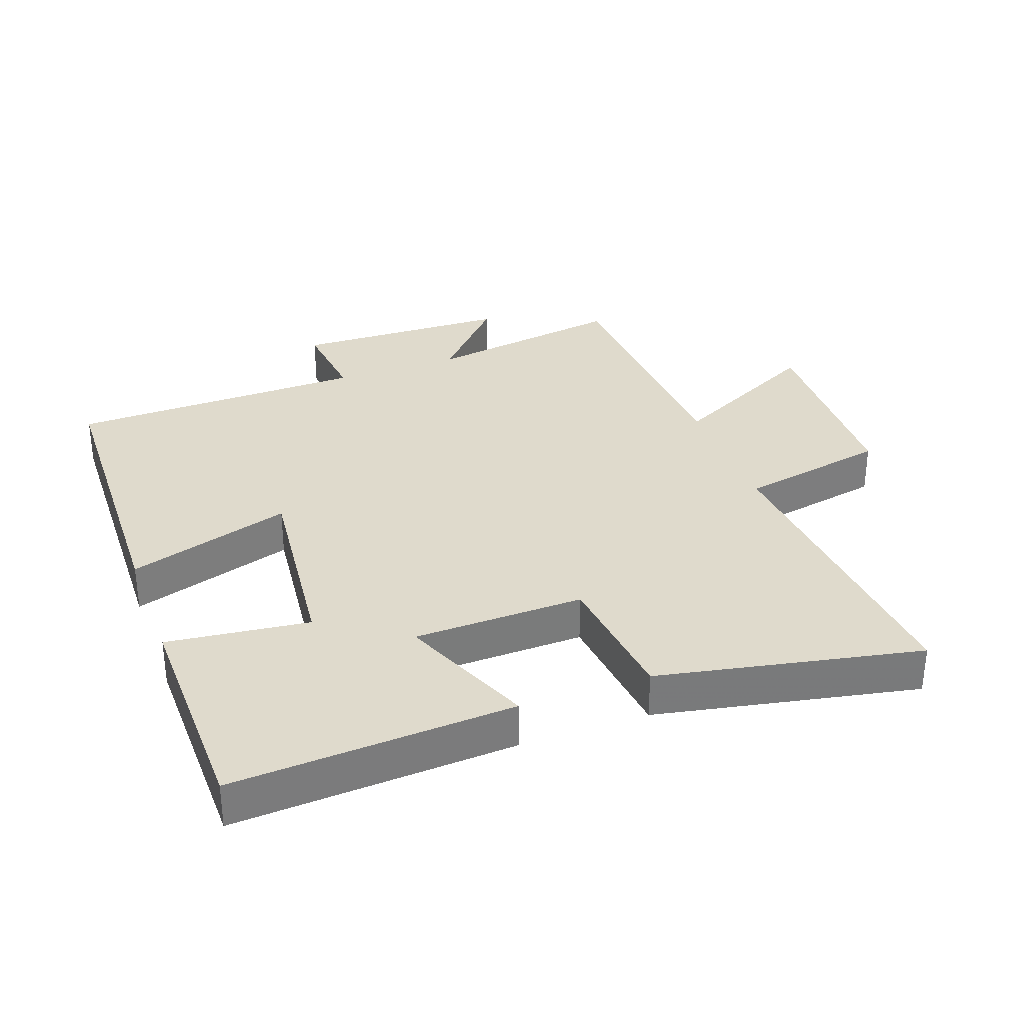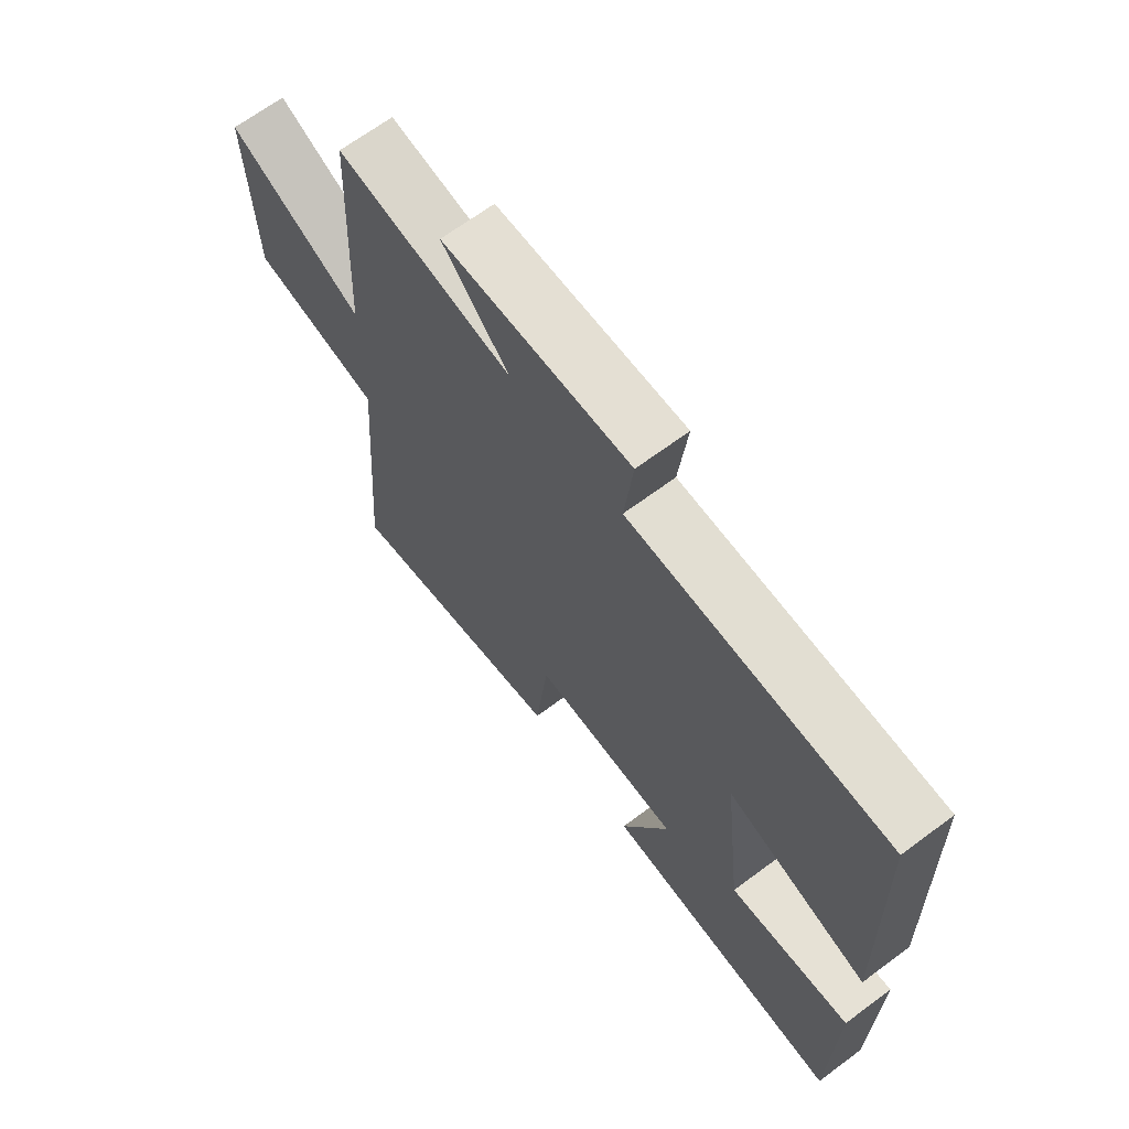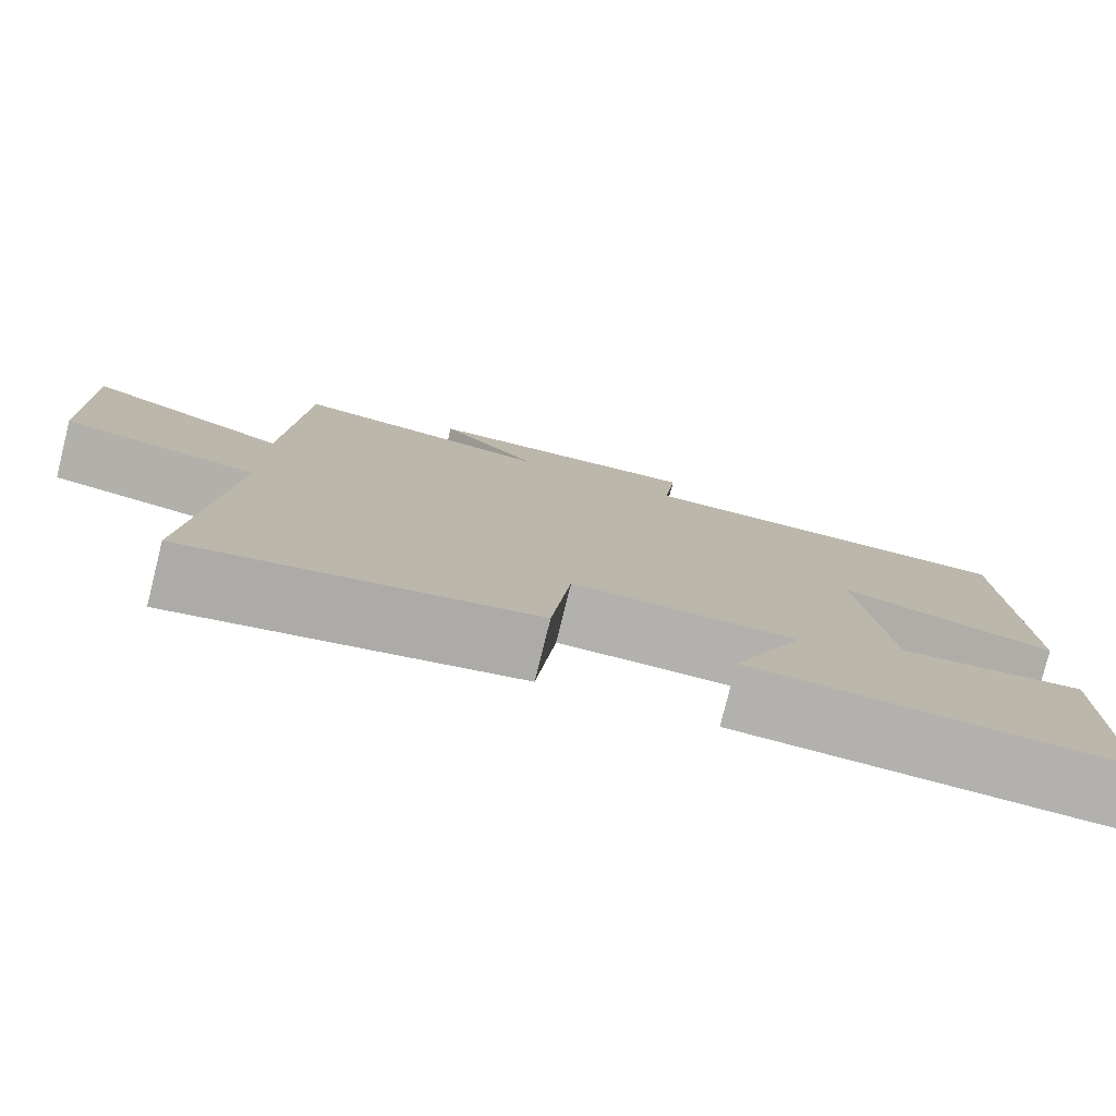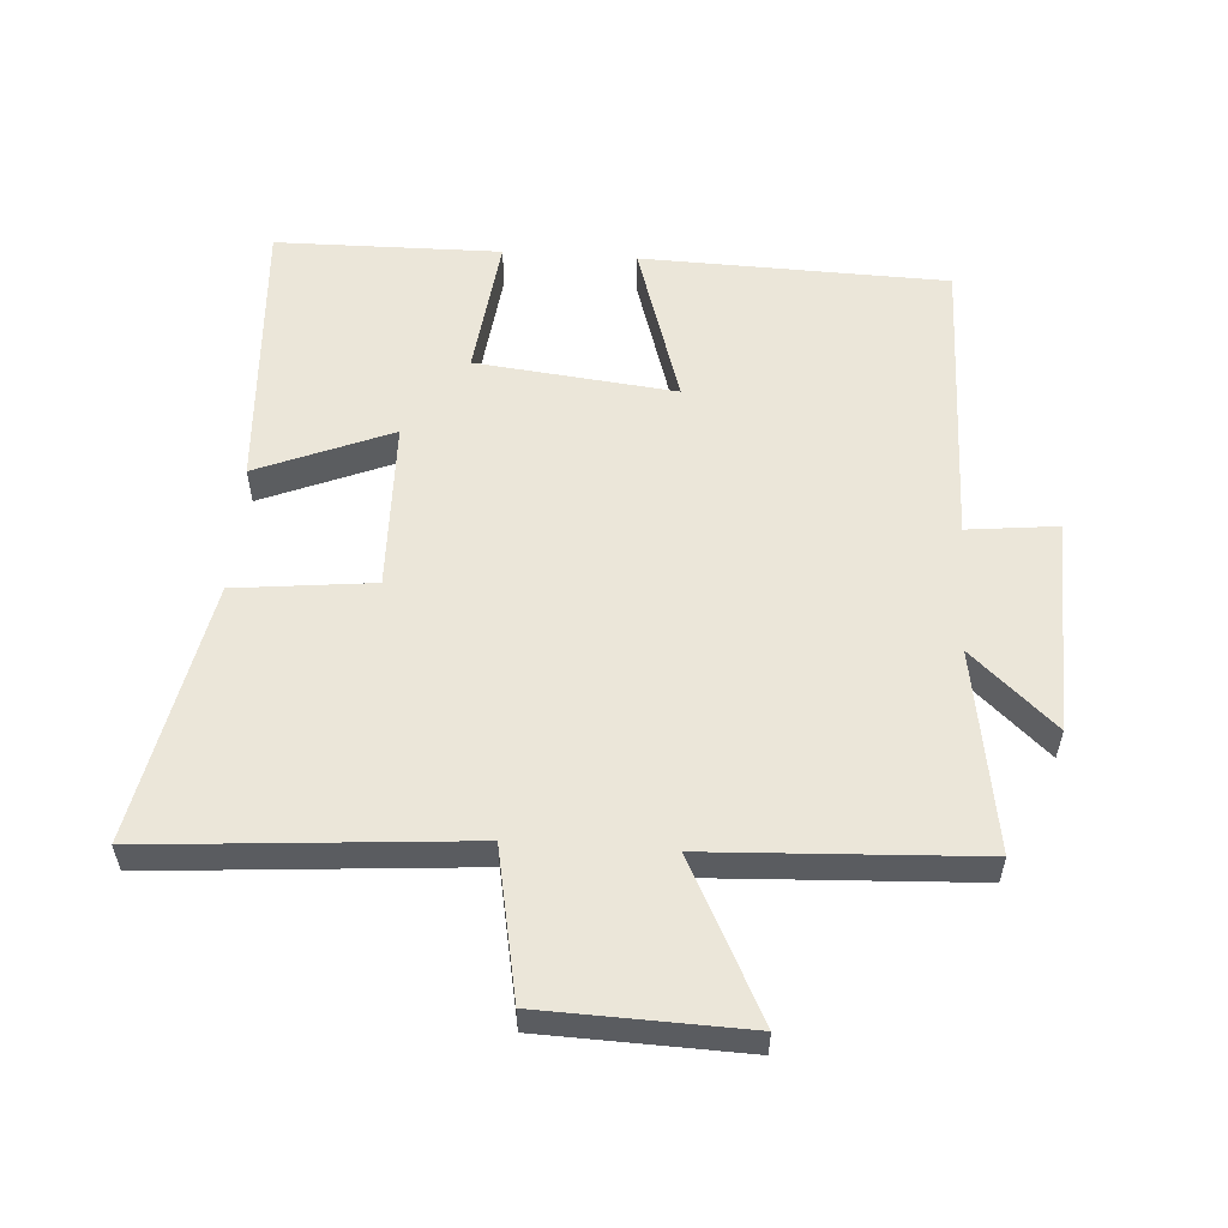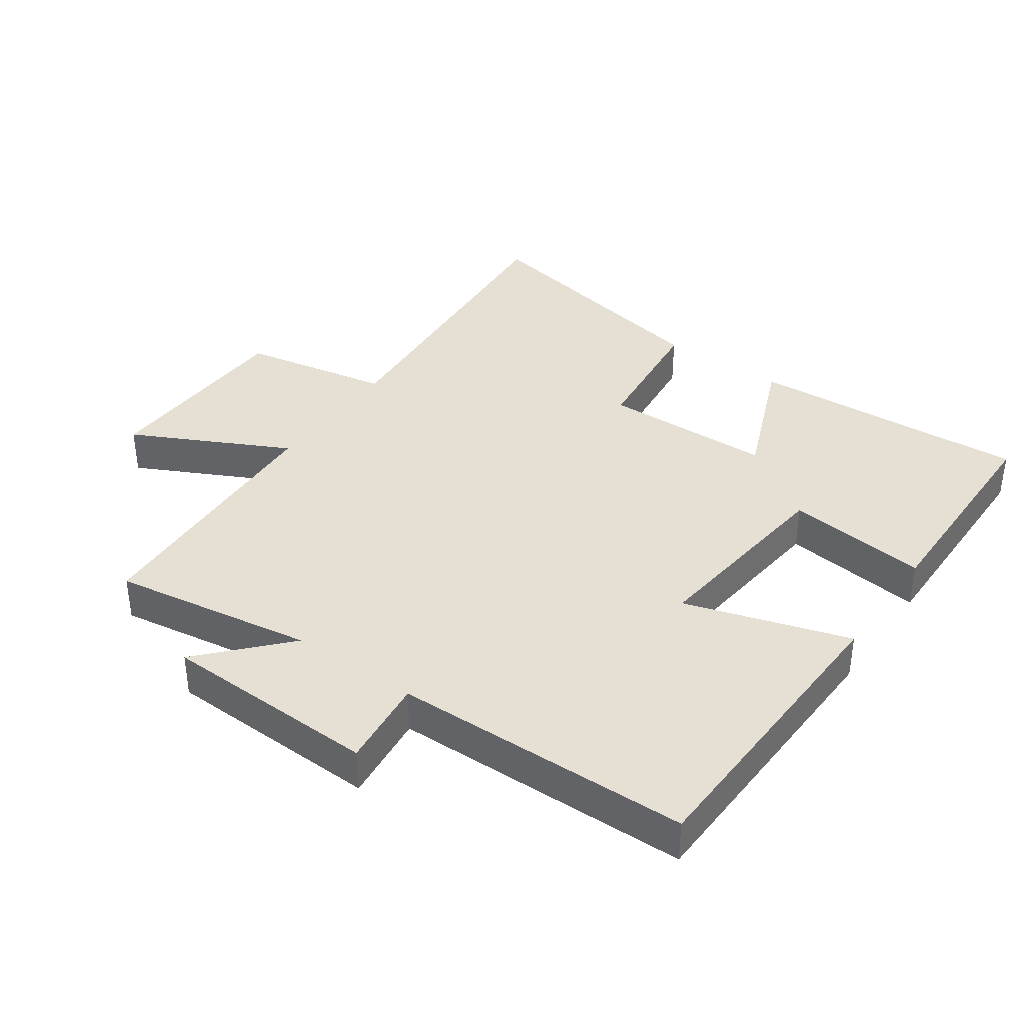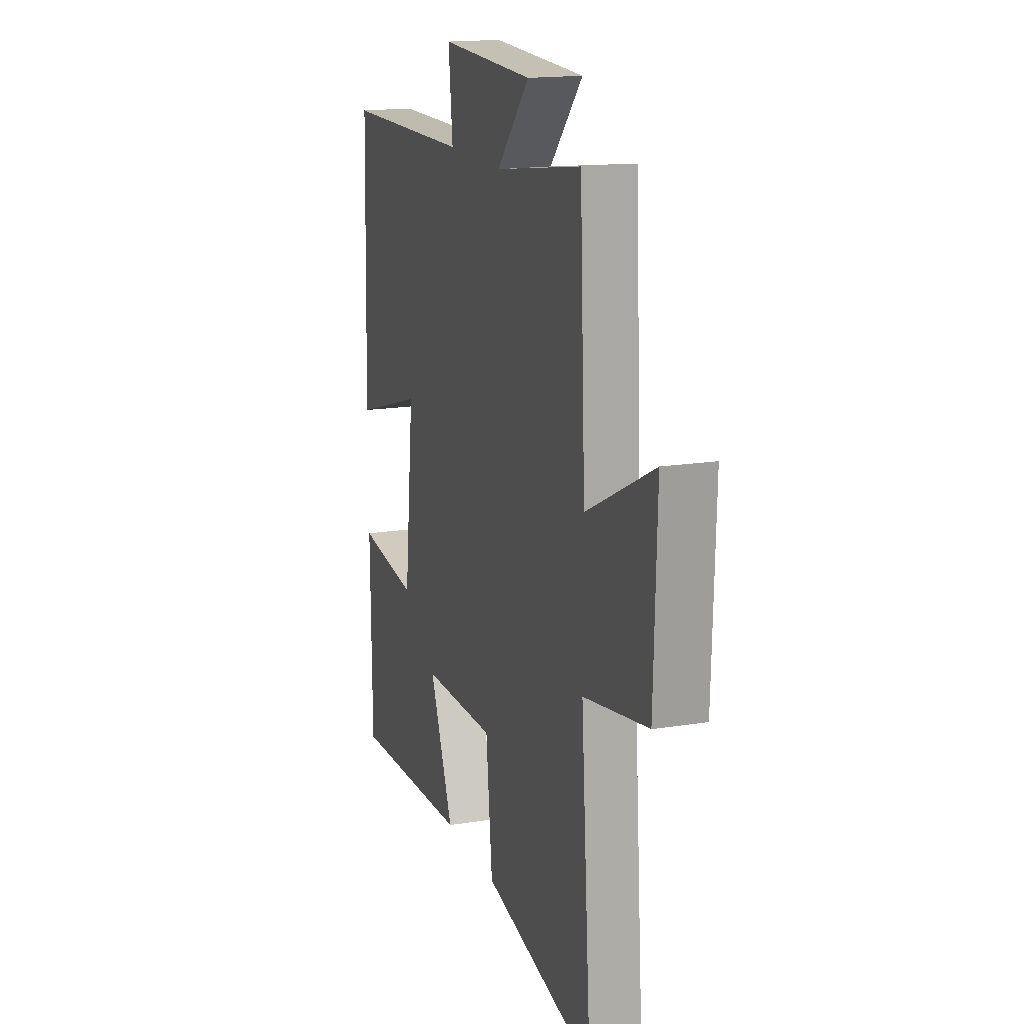
<metadata>
{"format":"obj","ext":"obj","renderer":"f3d","projection":"perspective","resolution":1024,"background":"white","views":[{"elev":32.5,"azim":159.9,"up":"+Y"},{"elev":67.3,"azim":53.3,"up":"+Z"},{"elev":-79.1,"azim":-14.0,"up":"+Z"},{"elev":55.8,"azim":-86.2,"up":"+Y"},{"elev":38.0,"azim":35.2,"up":"+Y"},{"elev":16.7,"azim":-108.2,"up":"+Z"}]}
</metadata>
<code>
v 0.496 0.07 -0.525
v 0.064 0.07 -0.5
v 0.149 0.07 -0.294
v -0.113 0.07 -0.288
v -0.136 0.07 -0.5
v -0.538 0.07 -0.581
v -0.5 0.07 -0.094
v -0.729 0.07 -0.05
v -0.739 0.07 0.26
v -0.5 0.07 0.14
v -0.48 0.07 0.549
v -0.171 0.07 0.5
v -0.288 0.07 0.628
v 0.044 0.07 0.638
v 0.029 0.07 0.5
v 0.486 0.07 0.491
v 0.5 0.07 0.022
v 0.248 0.07 0.1
v 0.282 0.07 -0.206
v 0.5 0.07 -0.18
v 0.496 0 -0.525
v 0.064 0 -0.5
v 0.149 0 -0.294
v -0.113 0 -0.288
v -0.136 0 -0.5
v -0.538 0 -0.581
v -0.5 0 -0.094
v -0.729 0 -0.05
v -0.739 0 0.26
v -0.5 0 0.14
v -0.48 0 0.549
v -0.171 0 0.5
v -0.288 0 0.628
v 0.044 0 0.638
v 0.029 0 0.5
v 0.486 0 0.491
v 0.5 0 0.022
v 0.248 0 0.1
v 0.282 0 -0.206
v 0.5 0 -0.18
f 19 20 1 2
f 15 16 17 18
f 15 18 19
f 12 13 14 15
f 12 15 19
f 10 11 12 19
f 7 8 9 10
f 7 10 19
f 4 5 6 7
f 3 4 7 19
f 2 3 19
f 22 21 40 39
f 38 37 36 35
f 39 38 35
f 35 34 33 32
f 39 35 32
f 39 32 31 30
f 30 29 28 27
f 39 30 27
f 27 26 25 24
f 39 27 24 23
f 39 23 22
f 1 21 22 2
f 2 22 23 3
f 3 23 24 4
f 4 24 25 5
f 5 25 26 6
f 6 26 27 7
f 7 27 28 8
f 8 28 29 9
f 9 29 30 10
f 10 30 31 11
f 11 31 32 12
f 12 32 33 13
f 13 33 34 14
f 14 34 35 15
f 15 35 36 16
f 16 36 37 17
f 17 37 38 18
f 18 38 39 19
f 19 39 40 20
f 20 40 21 1

</code>
